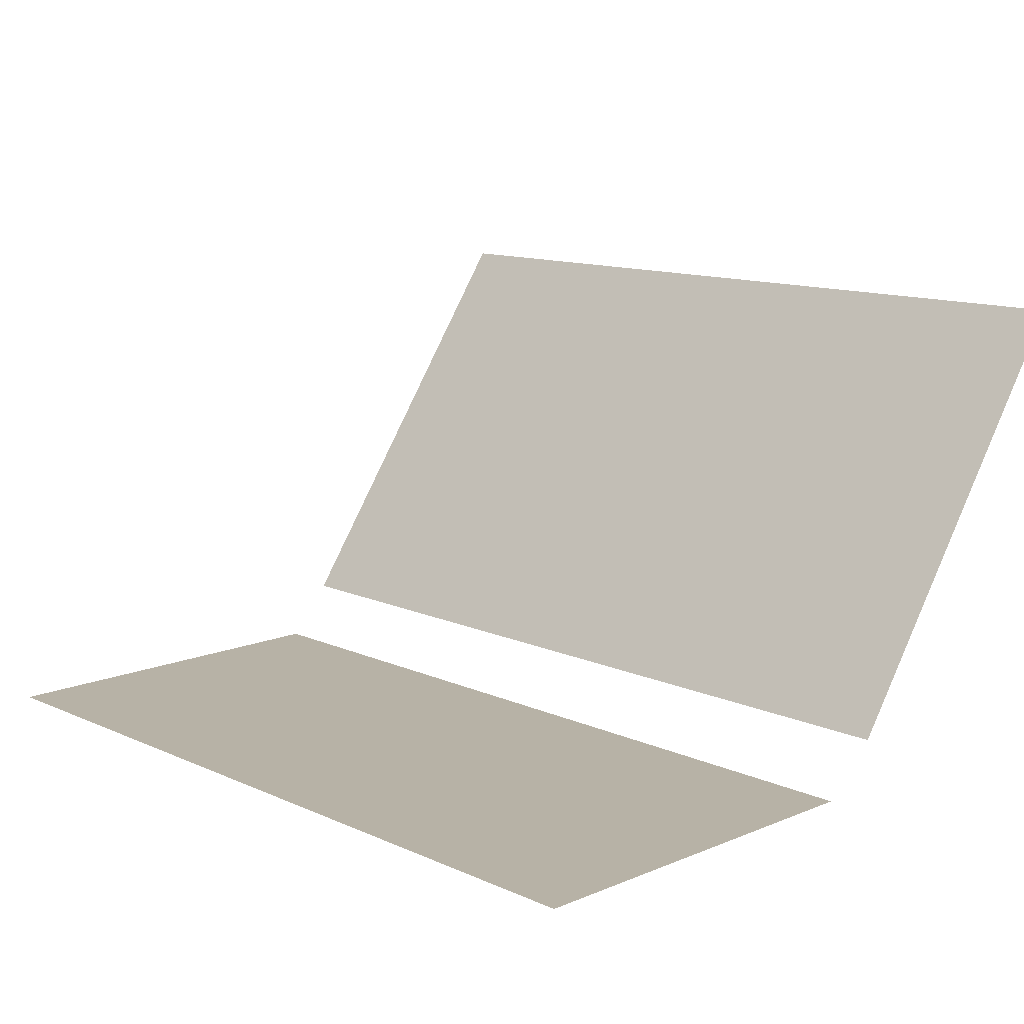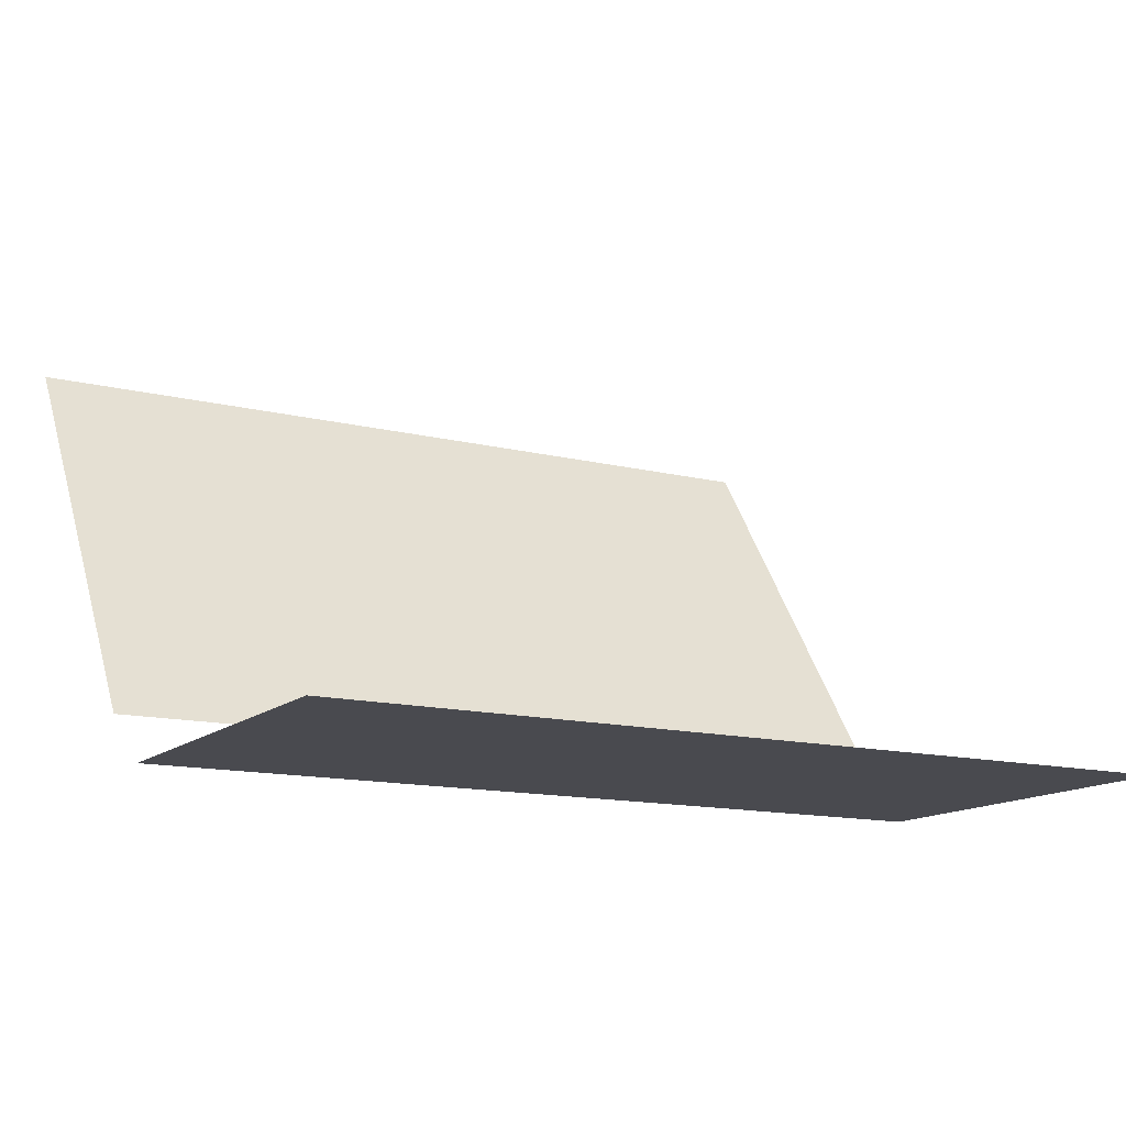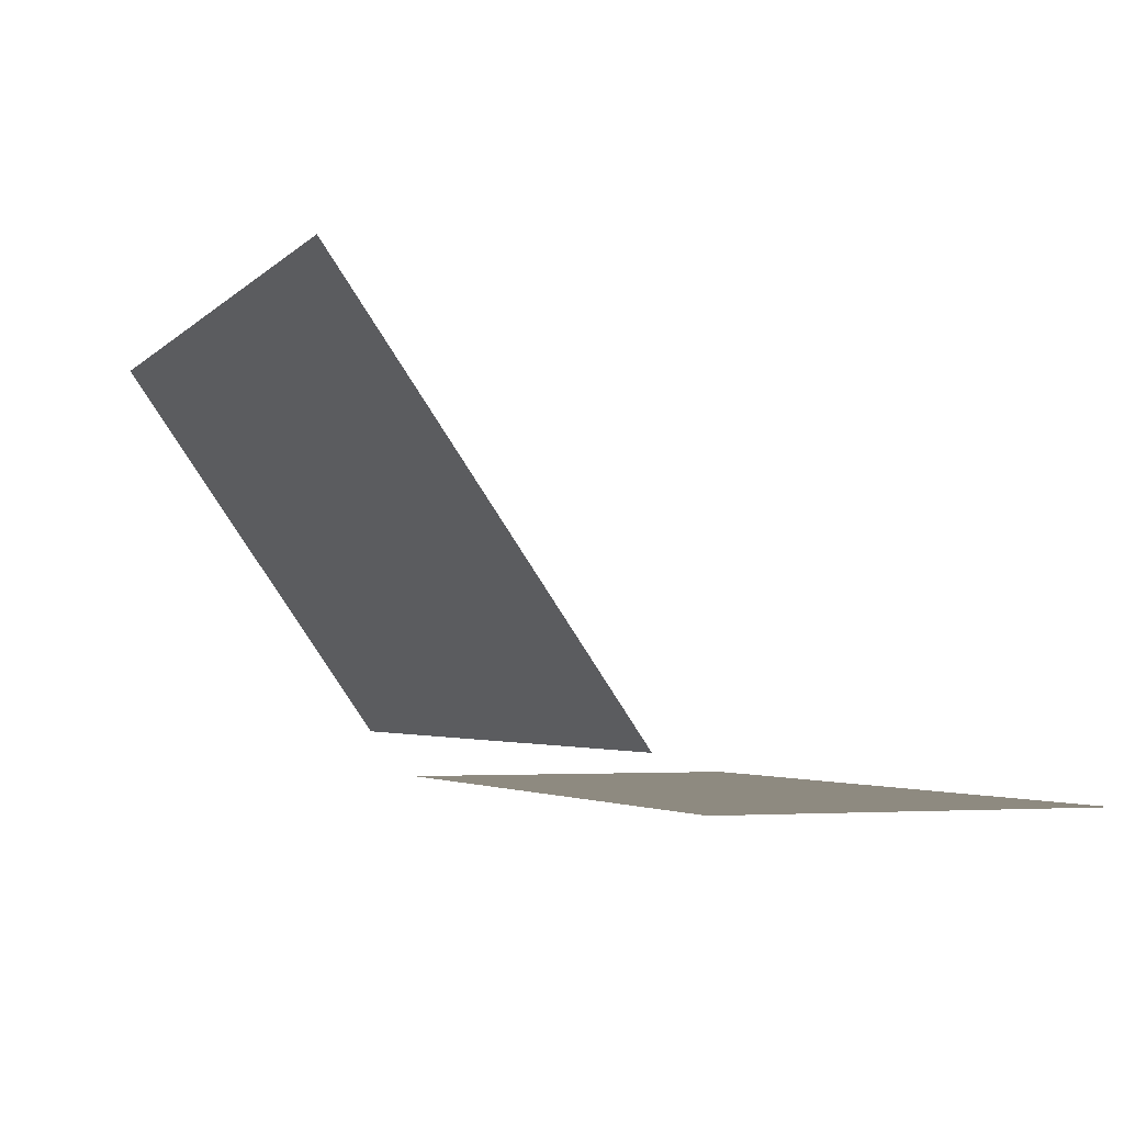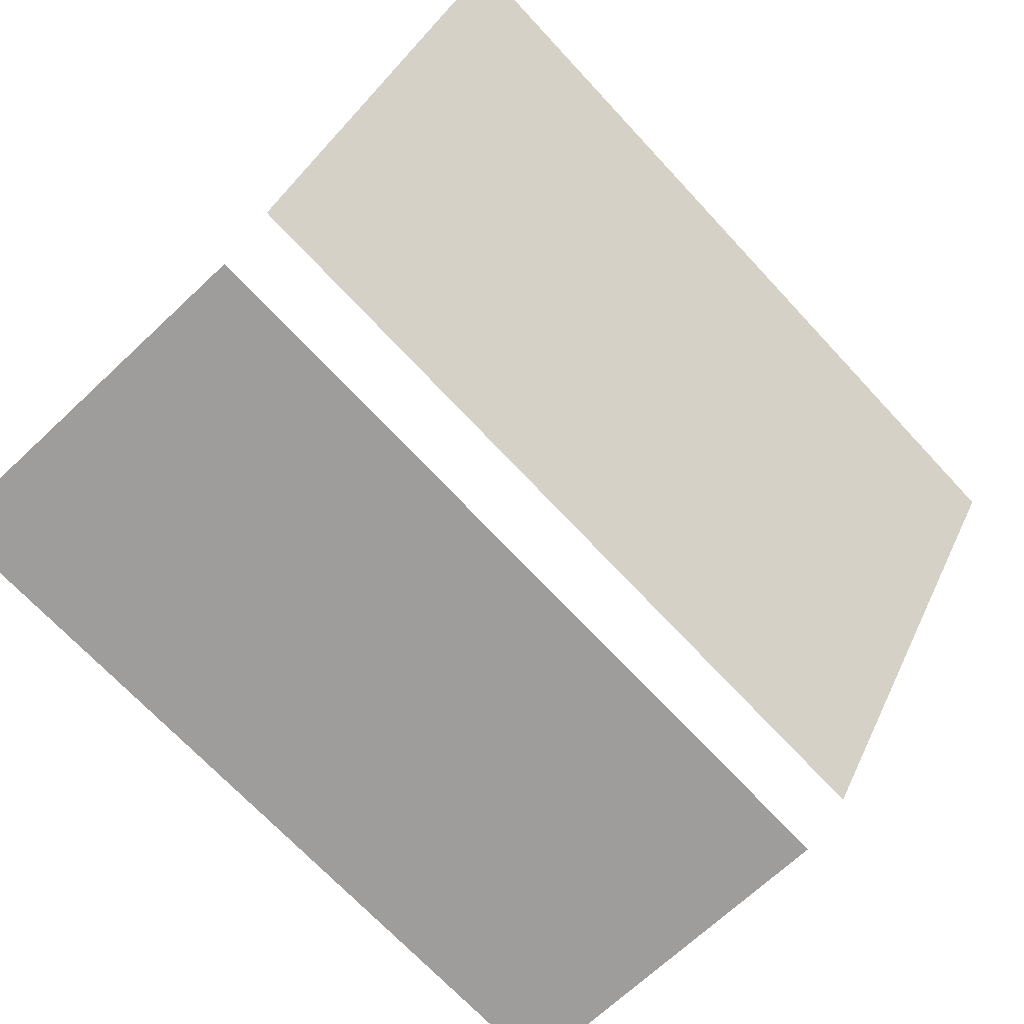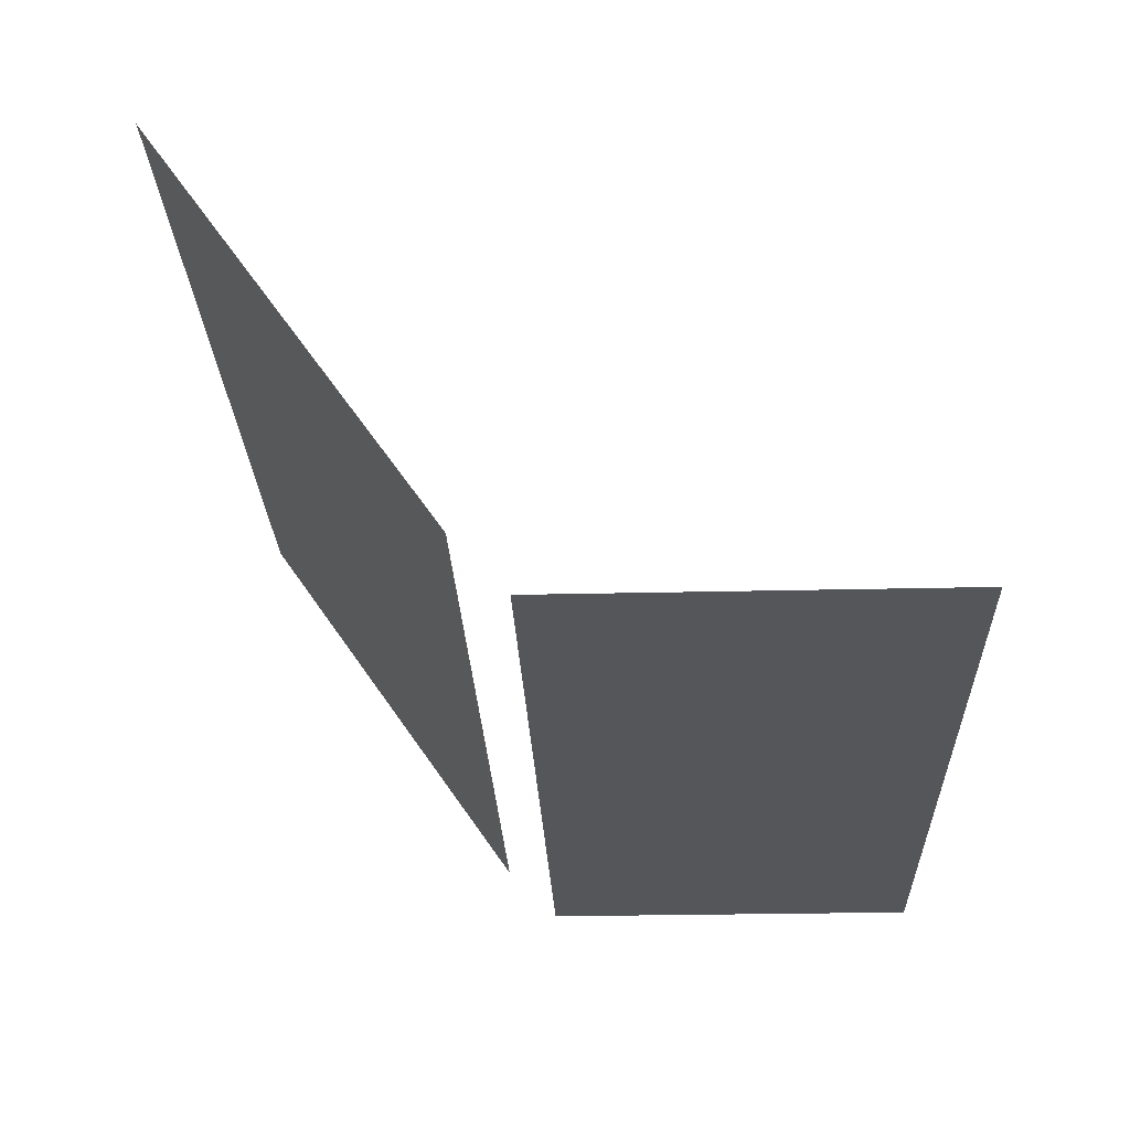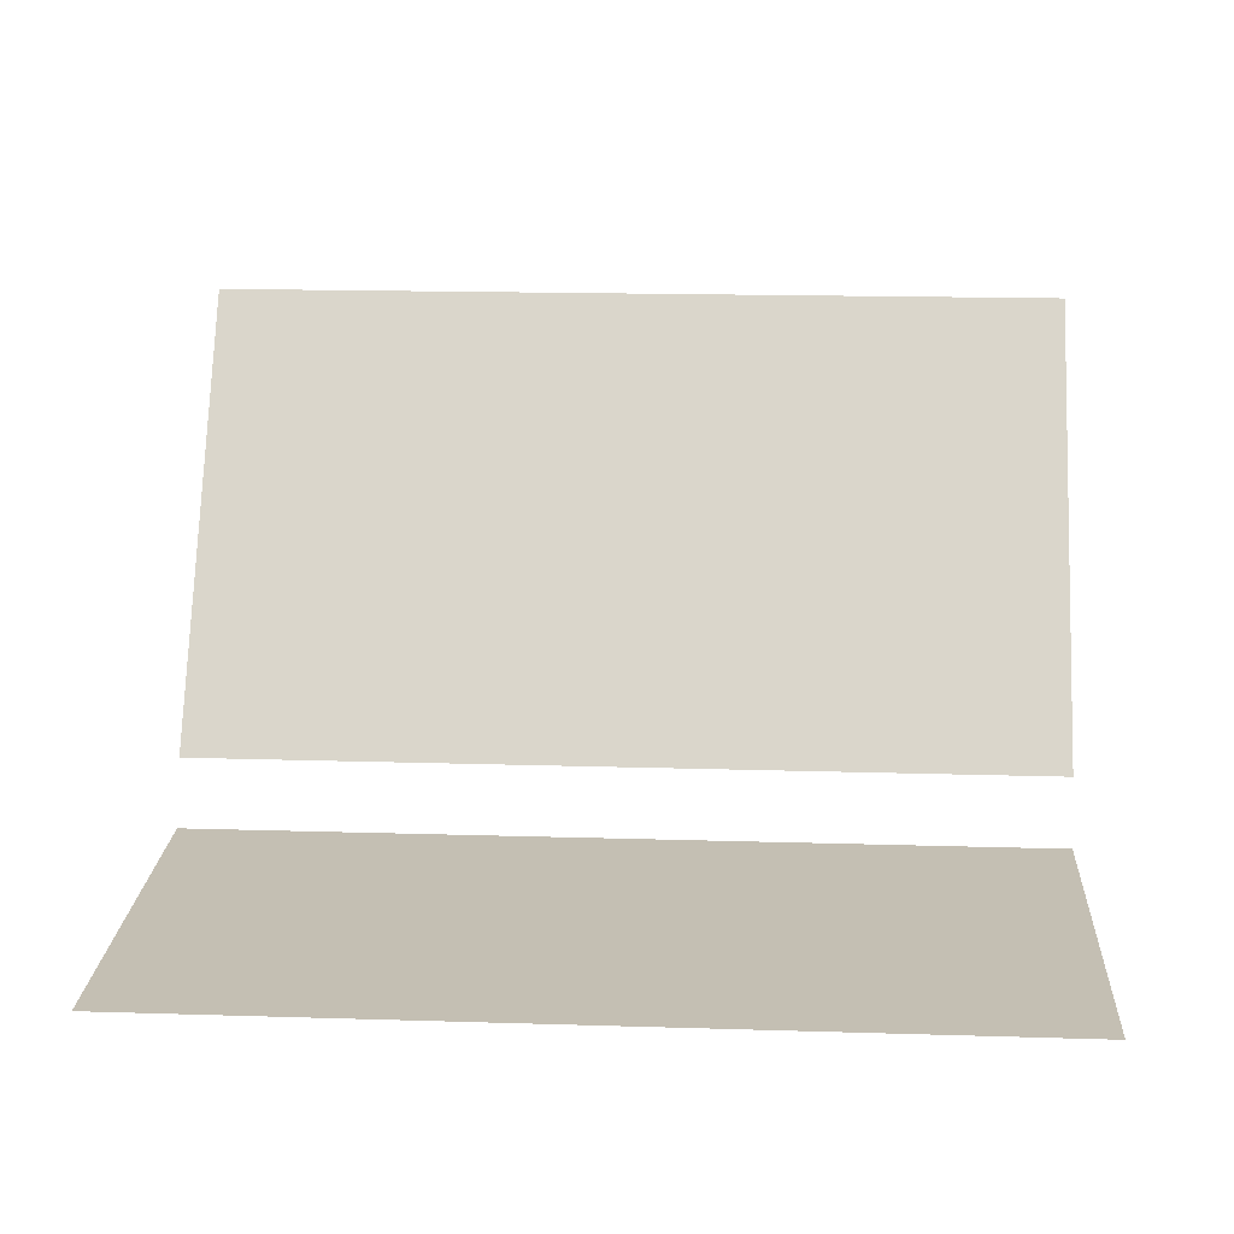
<metadata>
{"format":"obj","ext":"obj","renderer":"f3d","projection":"perspective","resolution":1024,"background":"white","views":[{"elev":12.4,"azim":-133.9,"up":"+Y"},{"elev":-13.6,"azim":150.9,"up":"+Y"},{"elev":-2.9,"azim":70.0,"up":"+Y"},{"elev":-70.4,"azim":-47.0,"up":"+Y"},{"elev":-25.7,"azim":92.2,"up":"+Y"},{"elev":17.9,"azim":-176.6,"up":"+Y"}]}
</metadata>
<code>
v -0.3047 -0.04495 0.08915
v -0.3047 -0.03441 0.04015
v -0.3047 -0.04495 0.04015
v -0.3047 -0.0237 0.04015
v -0.3047 -0.0237 0.08915
v -0.3047 -0.03436 0.08915
v -0.3047 -0.0237 0.01129
v -0.3047 -0.04495 0.01129
v -0.3047 -0.03445 0.01129
v -0.3047 -0.0237 -0.03923
v -0.3047 -0.0345 -0.03923
v -0.3047 -0.04495 -0.03923
v 0.3489 -0.03432 -0.05061
v 0.3489 -0.04495 -0.001816
v 0.3489 -0.04495 -0.05061
v 0.3489 -0.0237 -0.001816
v 0.3489 -0.03432 0.02904
v 0.3489 -0.04495 0.08199
v 0.3489 -0.04495 0.02904
v 0.3489 -0.03432 -0.001816
v 0.3489 -0.0237 -0.05061
v 0.3489 -0.0237 0.08199
v 0.3489 -0.03432 0.08199
v 0.3489 -0.0237 0.02904
v -0.3047 -0.04495 -0.3137
v -0.3047 -0.04495 0.1185
v -0.3047 -0.0237 0.1185
v 0.3489 -0.04495 -0.3137
v -0.3047 -0.03432 0.1185
v -0.3047 -0.03481 -0.3137
v -0.3047 -0.04495 -0.07848
v 0.3489 -0.0237 0.1185
v -0.3047 -0.0237 -0.07848
v 0.3489 -0.03432 -0.3137
v -0.3047 -0.04495 -0.2358
v 0.3489 -0.03432 0.1185
v -0.3047 -0.03455 -0.07848
v -0.3047 -0.004216 0.1185
v 0.3489 -0.0237 0.1376
v 0.1243 -0.0237 -0.1963
v -0.3047 -0.0237 -0.2358
v -0.3047 -0.0237 -0.3137
v -0.3047 -0.03472 -0.2358
v 0.3489 -0.04495 0.1185
v 0.3489 -0.03432 0.1043
v 0.3489 -0.004216 0.1185
v -0.3047 -0.0237 0.1376
v 0.3489 -0.01329 0.1316
v 0.1243 -0.0237 -0.2937
v -0.02451 -0.0237 -0.1963
v 0.3489 -0.0237 -0.3137
v 0.3489 -0.004216 0.1376
v -0.3047 0.3147 0.3392
v -0.3047 -0.004216 0.1376
v -0.3047 -0.004586 0.1376
v 0.3489 -0.004586 0.1376
v 0.1243 -0.0237 -0.2636
v 0.04987 -0.0237 -0.2636
v -0.1996 -0.004216 0.1376
v 0.3489 0.3147 0.3392
v -0.3047 -0.01329 0.1316
v 0.04987 -0.0237 -0.2937
v -0.02451 -0.0237 -0.2636
v 0.3489 0.3057 0.3523
v -0.3047 0.3057 0.3523
v -0.02451 -0.0237 -0.2937
v 0.3257 0.01315 0.1305
v -0.2806 0.01315 0.1305
v 0.3257 0.2995 0.3286
v -0.2806 0.2995 0.3286
v 0.3209 -0.0237 -0.1788
v -0.2781 -0.0237 -0.1788
v 0.3209 -0.0237 0.09387
v -0.2781 -0.0237 0.09387
g mesh1_mesh1-geometry
f 1 2 3
f 2 1 4
f 4 1 5
f 5 1 6
f 7 8 9
f 10 8 7
f 8 11 12
f 11 8 10
f 13 14 15
f 14 13 16
f 17 18 19
f 14 16 20
f 16 13 21
f 18 17 22
f 18 22 23
f 22 17 24
g mesh1_mesh1-geometry
f 3 2 1
f 4 1 2
f 2 3 9
f 3 1 25
f 5 1 4
f 4 2 7
f 8 9 3
f 9 7 2
f 1 26 25
f 8 3 25
f 6 1 5
f 5 4 27
f 4 7 27
f 9 8 7
f 25 26 28
f 1 6 26
f 12 8 25
f 6 5 29
f 27 29 5
f 7 10 27
f 7 8 10
f 28 26 15
f 25 28 30
f 29 26 6
f 12 11 8
f 31 12 25
f 27 32 29
f 10 33 27
f 10 8 11
f 15 26 14
f 15 13 28
f 34 30 28
f 25 30 35
f 29 36 26
f 11 12 37
f 31 37 12
f 35 31 25
f 36 29 32
f 27 32 38
f 27 39 32
f 27 40 32
f 33 41 27
f 10 11 33
f 14 26 19
f 15 14 13
f 34 28 13
f 30 34 42
f 43 35 30
f 44 26 36
f 37 33 11
f 37 31 33
f 35 43 31
f 45 32 36
f 36 32 45
f 46 38 32
f 27 38 47
f 39 27 47
f 39 48 32
f 49 32 40
f 50 40 27
f 41 42 27
f 33 31 41
f 19 26 18
f 14 19 20
f 16 13 14
f 34 21 13
f 13 21 34
f 51 42 34
f 30 42 43
f 44 18 26
f 36 45 44
f 41 31 43
f 23 32 45
f 45 32 23
f 46 52 38
f 38 46 53
f 46 32 48
f 54 47 38
f 55 39 47
f 56 48 39
f 32 49 22
f 57 49 40
f 40 58 50
f 50 58 40
f 42 50 27
f 41 43 42
f 19 18 17
f 17 20 19
f 20 16 14
f 21 13 16
f 21 34 51
f 51 34 21
f 42 51 49
f 18 44 23
f 45 23 44
f 32 23 22
f 22 23 32
f 59 38 52
f 46 52 60
f 46 48 52
f 60 53 46
f 54 38 53
f 55 47 54
f 54 38 59
f 39 55 56
f 56 52 48
f 48 61 56
f 22 49 24
f 62 57 49
f 49 57 62
f 58 40 57
f 57 40 58
f 50 58 63
f 63 58 50
f 50 42 63
f 22 17 18
f 20 24 17
f 17 24 20
f 24 20 16
f 16 20 24
f 16 49 21
f 21 49 51
f 62 42 49
f 23 22 18
f 52 54 59
f 56 60 52
f 60 64 53
f 53 65 54
f 56 55 54
f 55 54 65
f 55 56 61
f 65 56 55
f 56 54 52
f 24 49 16
f 24 17 22
f 57 62 58
f 58 62 57
f 58 66 63
f 63 66 58
f 63 42 66
f 66 42 62
f 64 60 56
f 65 53 64
f 64 56 65
f 66 58 62
f 62 58 66
g mesh1_mesh1-geometry
f 9 3 2
f 3 9 8
f 26 6 1
f 30 28 25
f 6 26 29
f 28 13 15
f 28 30 34
f 35 30 25
f 37 12 11
f 12 37 31
f 13 28 34
f 30 35 43
f 20 19 14
f 44 45 36
f 19 20 17
f 23 44 18
f 44 23 45
g mesh1_mesh1-geometry
f 25 1 3
f 25 26 1
f 25 3 8
f 28 26 25
f 25 8 12
f 15 26 28
f 25 12 31
f 14 26 15
f 26 36 29
f 25 31 35
f 19 26 14
f 36 26 44
f 18 26 19
f 26 18 44
g mesh1_mesh1-geometry
f 7 2 4
f 2 7 9
f 29 5 6
f 5 29 27
f 29 32 27
f 32 29 36
f 33 11 10
f 11 33 37
f 43 42 30
f 42 43 41
g mesh1_mesh1-geometry
f 27 4 5
f 27 7 4
f 27 10 7
f 27 33 10
f 38 32 27
f 32 40 27
f 27 41 33
f 33 31 37
f 31 43 35
f 32 38 46
f 40 32 49
f 27 40 50
f 27 42 41
f 41 31 33
f 43 31 41
f 38 52 46
f 53 46 38
f 22 49 32
f 40 49 57
f 27 50 42
f 49 51 42
f 52 38 59
f 46 53 60
f 59 38 54
f 24 49 22
f 63 42 50
f 21 49 16
f 51 49 21
f 49 42 62
f 16 49 24
f 66 42 63
f 62 42 66
g mesh1_mesh1-geometry
f 32 39 27
f 47 38 27
f 47 27 39
f 32 48 39
f 48 32 46
f 38 47 54
f 47 39 55
f 39 48 56
f 60 52 46
f 52 48 46
f 54 47 55
f 56 55 39
f 48 52 56
f 56 61 48
f 59 54 52
f 52 60 56
f 53 64 60
f 54 55 56
f 61 56 55
f 55 56 65
f 52 54 56
f 56 60 64
f 64 53 65
f 65 56 64
g mesh1_mesh1-geometry
f 42 34 30
f 34 42 51
g mesh1_mesh1-geometry
f 53 38 54
f 54 65 53
f 65 54 55
g mesh2_mesh2-geometry
f 67 68 69
f 67 69 68
f 70 69 68
f 70 68 69
g mesh3_mesh3-geometry
f 71 72 73
f 71 73 72
f 74 73 72
f 74 72 73
g mesh4_mesh4-geometry
l 32 22
l 36 32
l 36 45
l 45 23
g mesh5_mesh5-geometry
l 63 58
l 58 57
l 58 62

</code>
